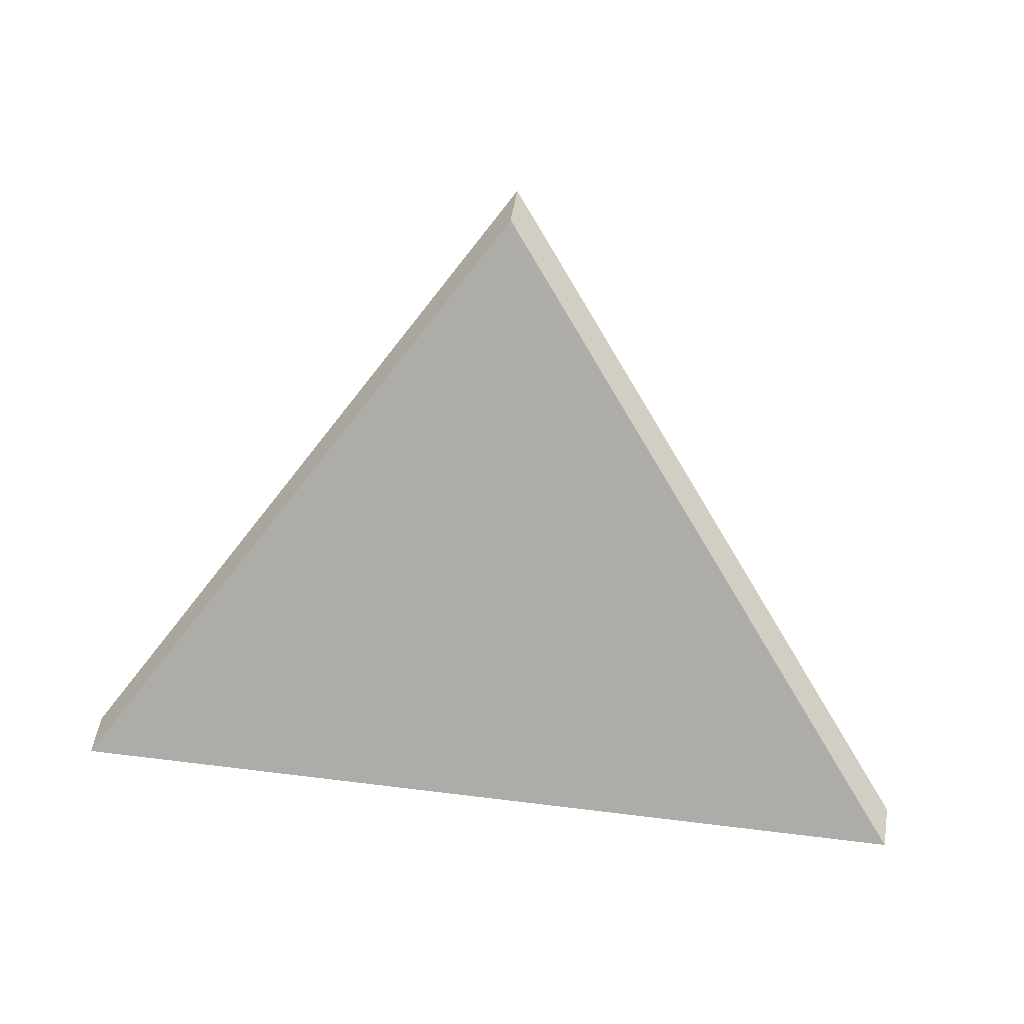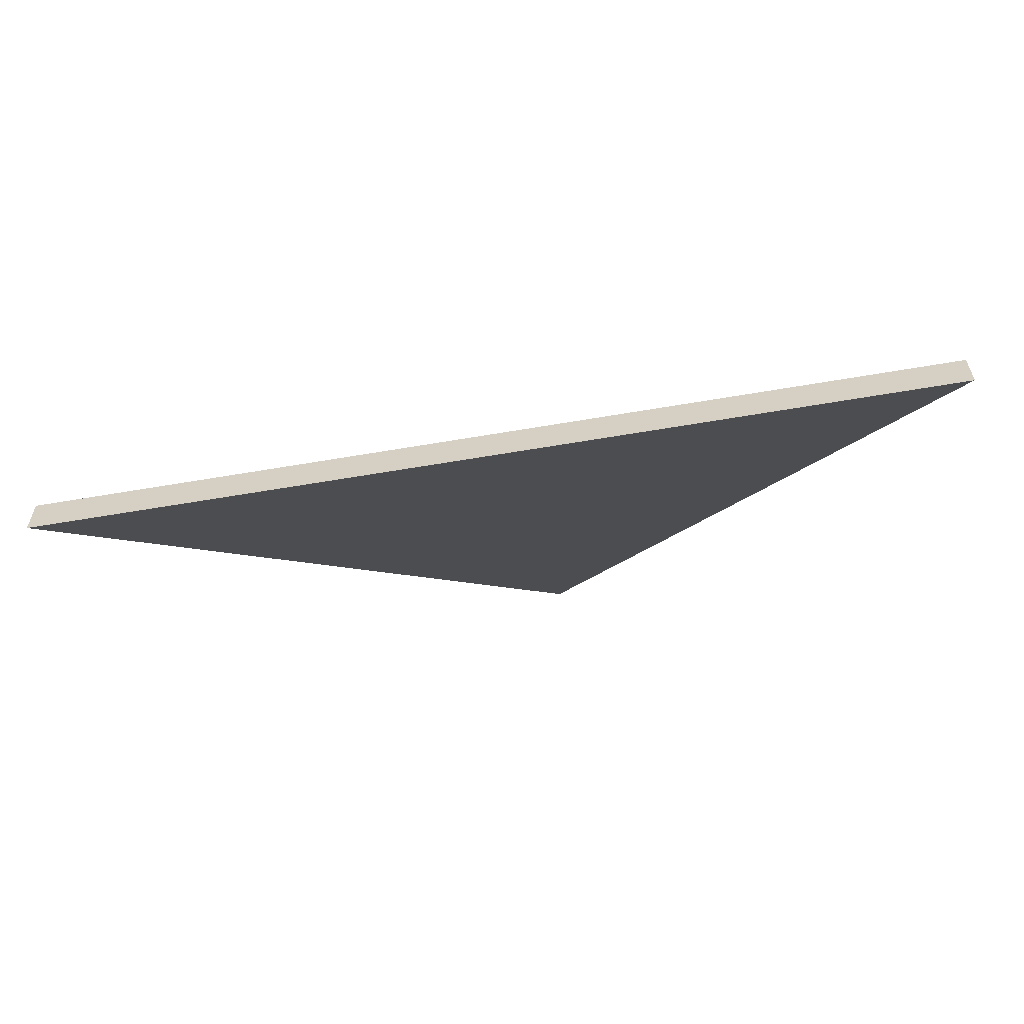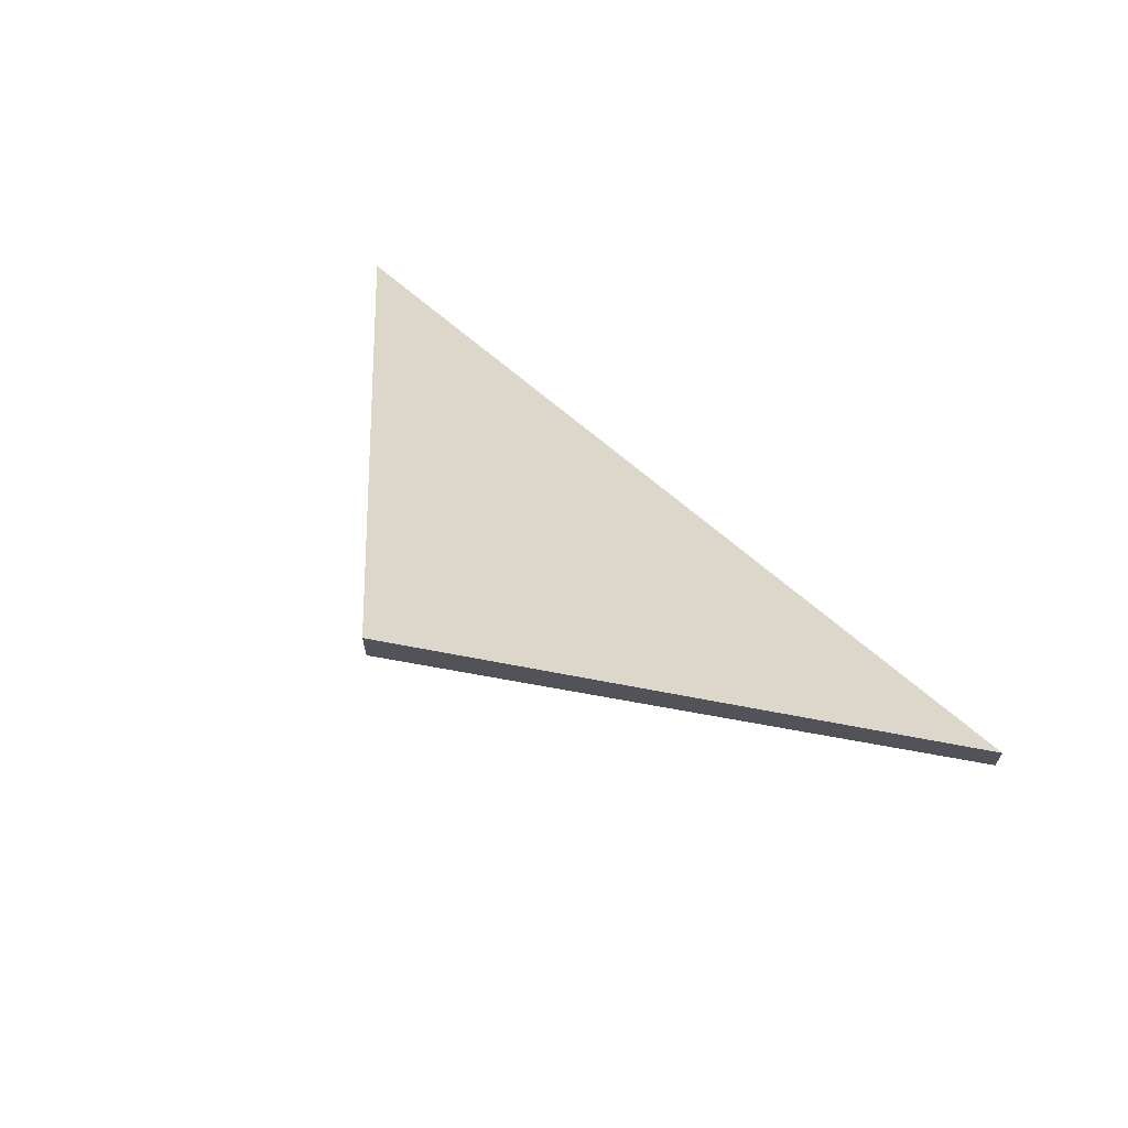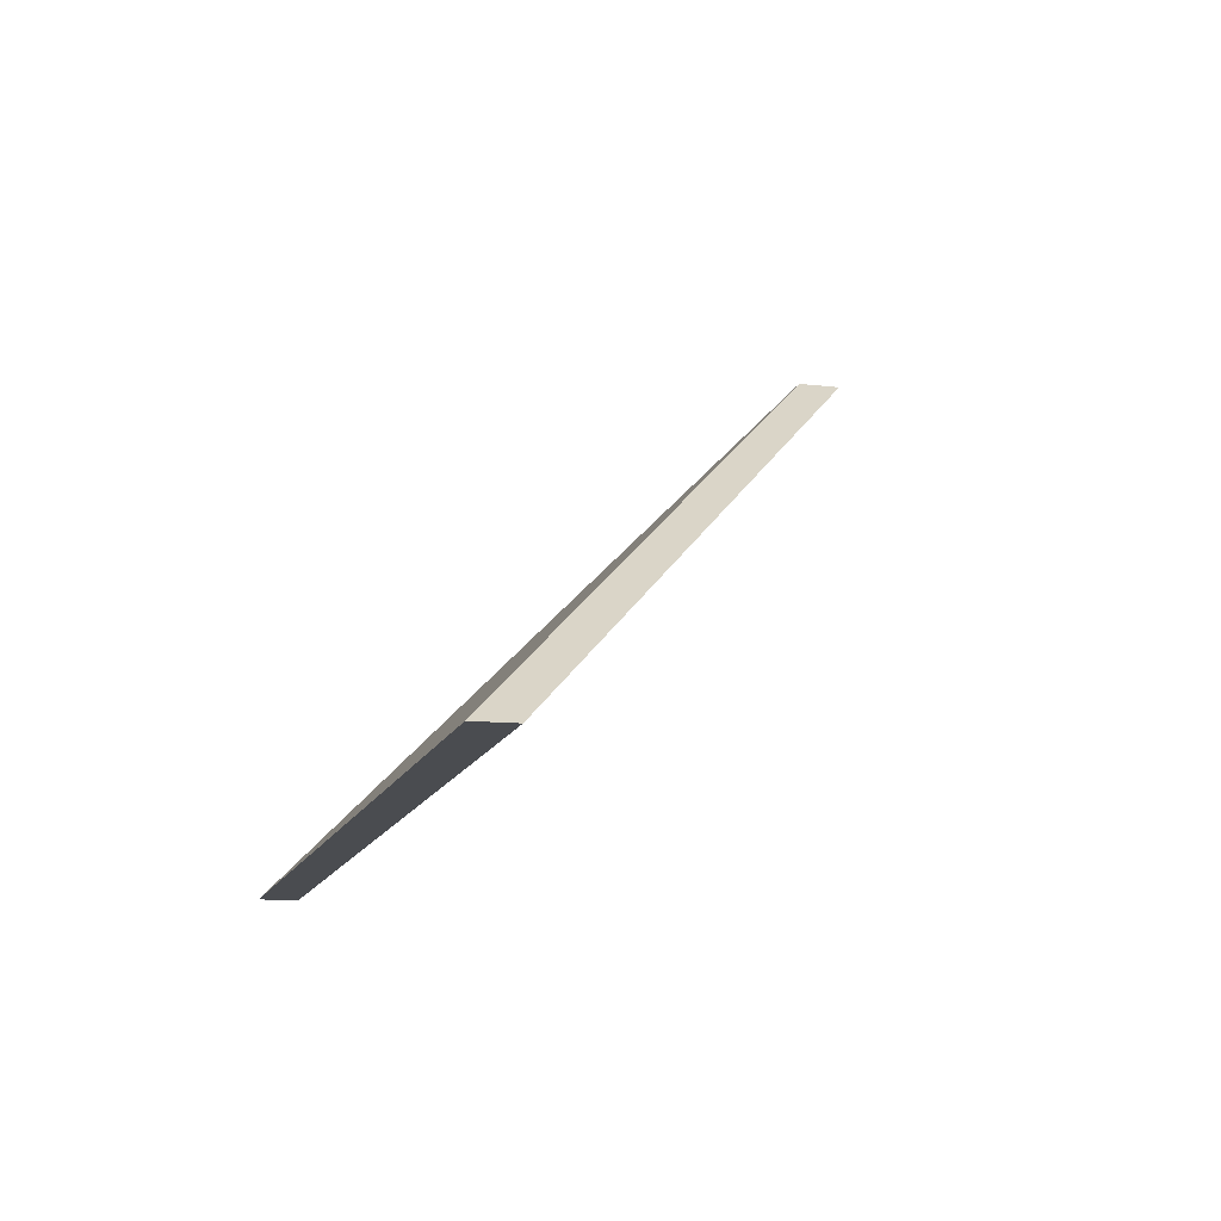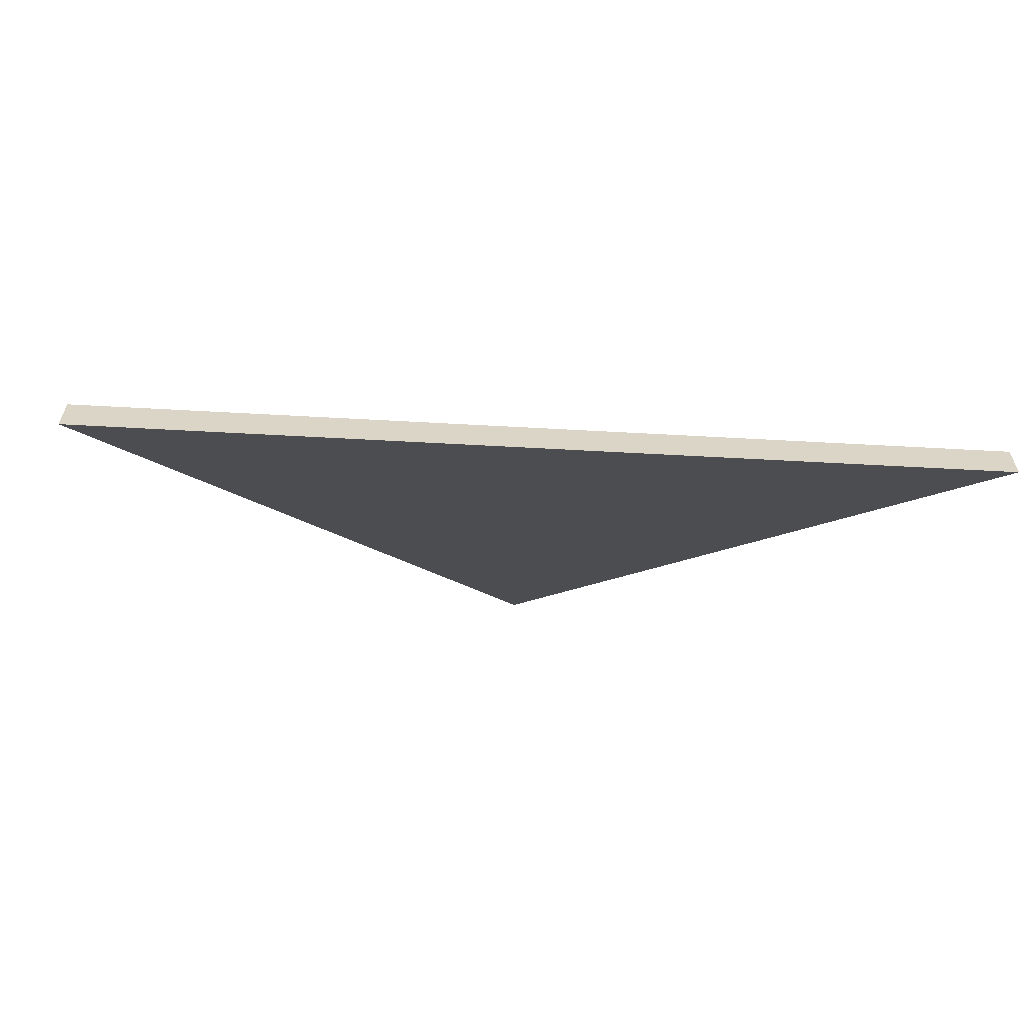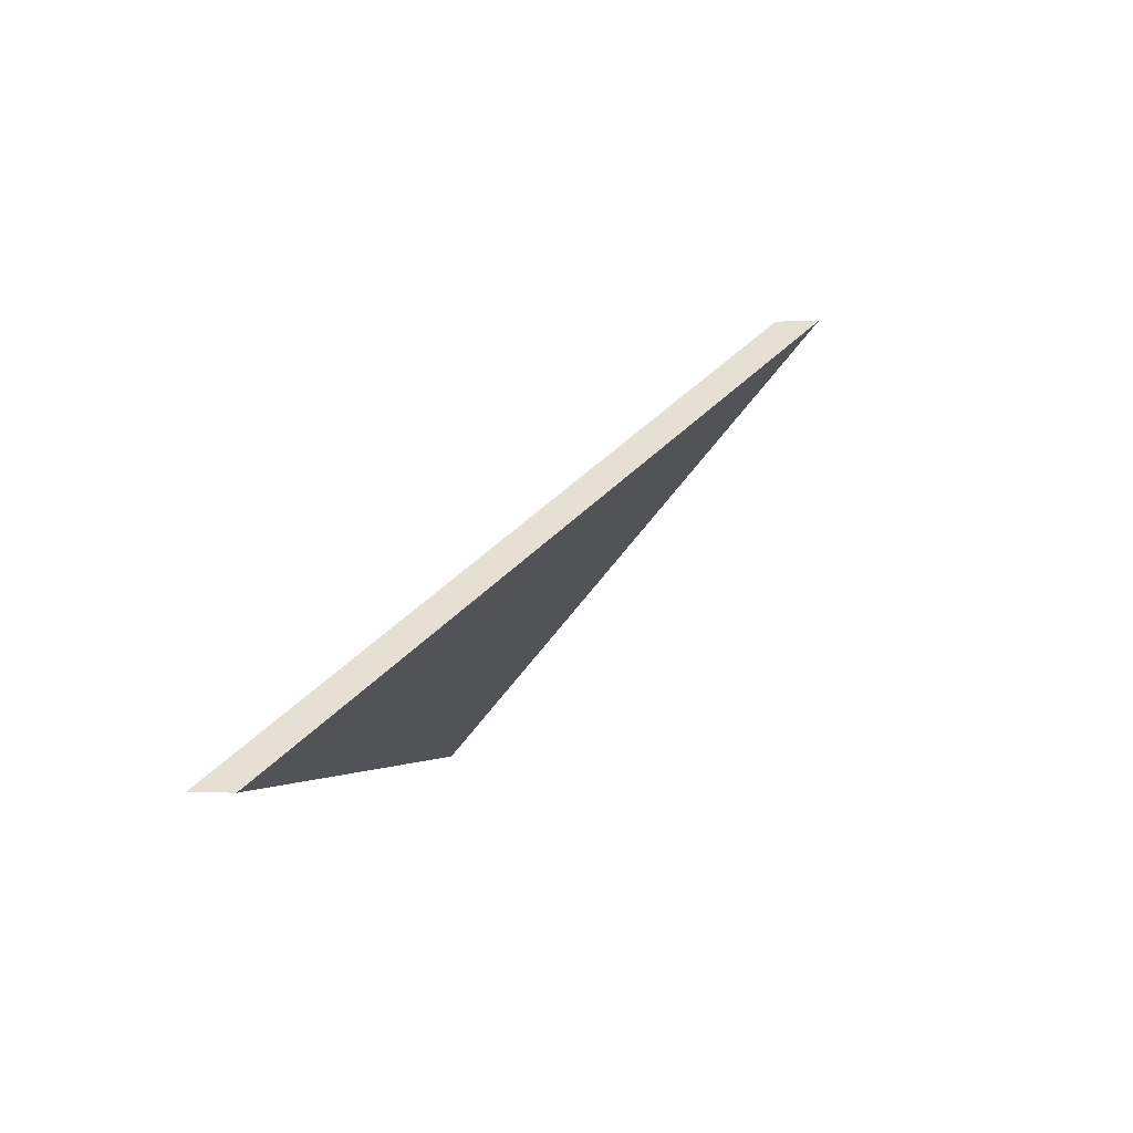
<metadata>
{"format":"obj","ext":"obj","renderer":"f3d","projection":"perspective","resolution":1024,"background":"white","views":[{"elev":56.1,"azim":9.6,"up":"+Z"},{"elev":-59.6,"azim":-174.5,"up":"+Y"},{"elev":67.0,"azim":36.5,"up":"+Y"},{"elev":-10.4,"azim":72.7,"up":"+Z"},{"elev":-61.0,"azim":172.2,"up":"+Y"},{"elev":1.6,"azim":98.1,"up":"+Z"}]}
</metadata>
<code>
v -5.843 0.1523 -4.548
v -5.899 0.1523 -4.553
v -5.873 0.1804 -4.522
v -5.843 0.1497 -4.548
v -5.873 0.1778 -4.522
v -5.899 0.1497 -4.553
v -5.873 0.1778 -4.522
v -5.843 0.1497 -4.548
v -5.843 0.1523 -4.548
v -5.873 0.1804 -4.522
v -5.899 0.1497 -4.553
v -5.873 0.1778 -4.522
v -5.873 0.1804 -4.522
v -5.899 0.1523 -4.553
v -5.843 0.1497 -4.548
v -5.899 0.1497 -4.553
v -5.899 0.1523 -4.553
v -5.843 0.1523 -4.548
f 1 2 3
f 4 5 6
f 7 8 9
f 7 9 10
f 11 12 13
f 11 13 14
f 15 16 17
f 15 17 18

</code>
